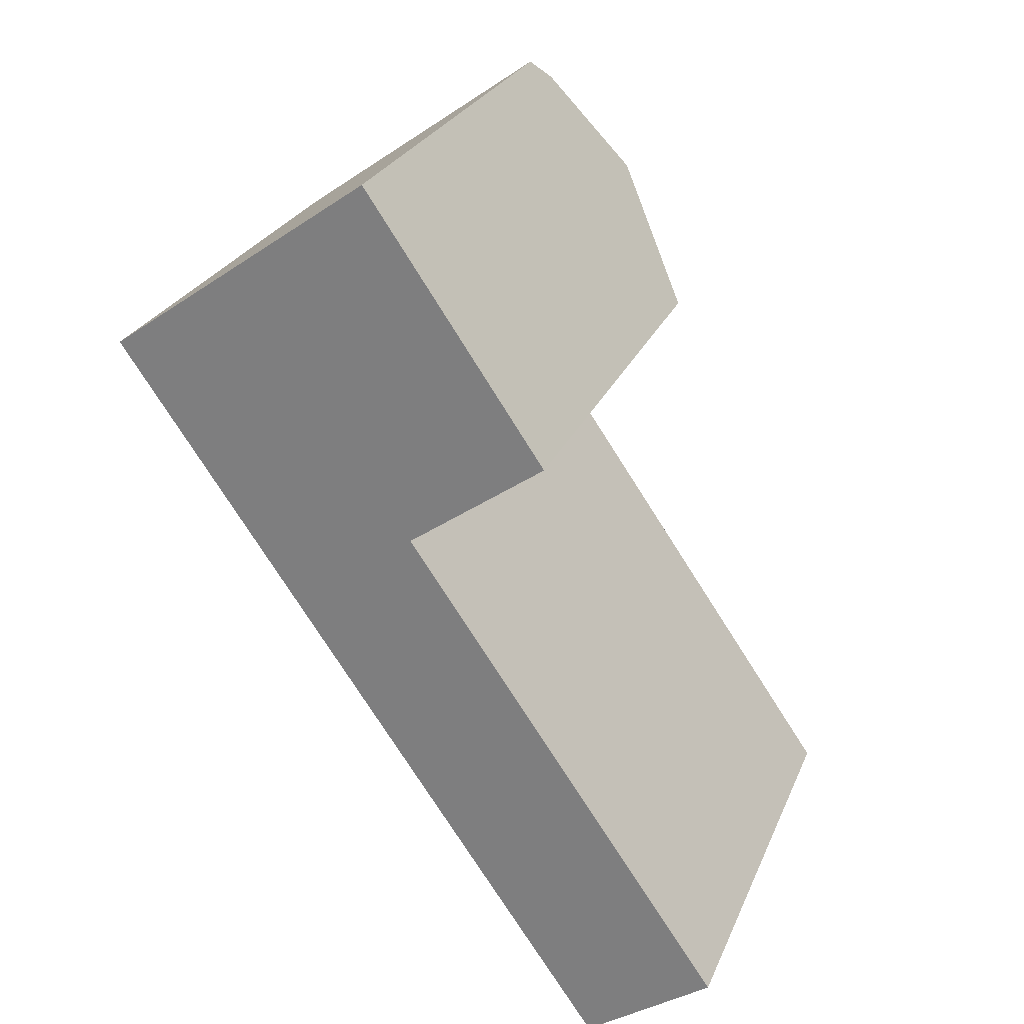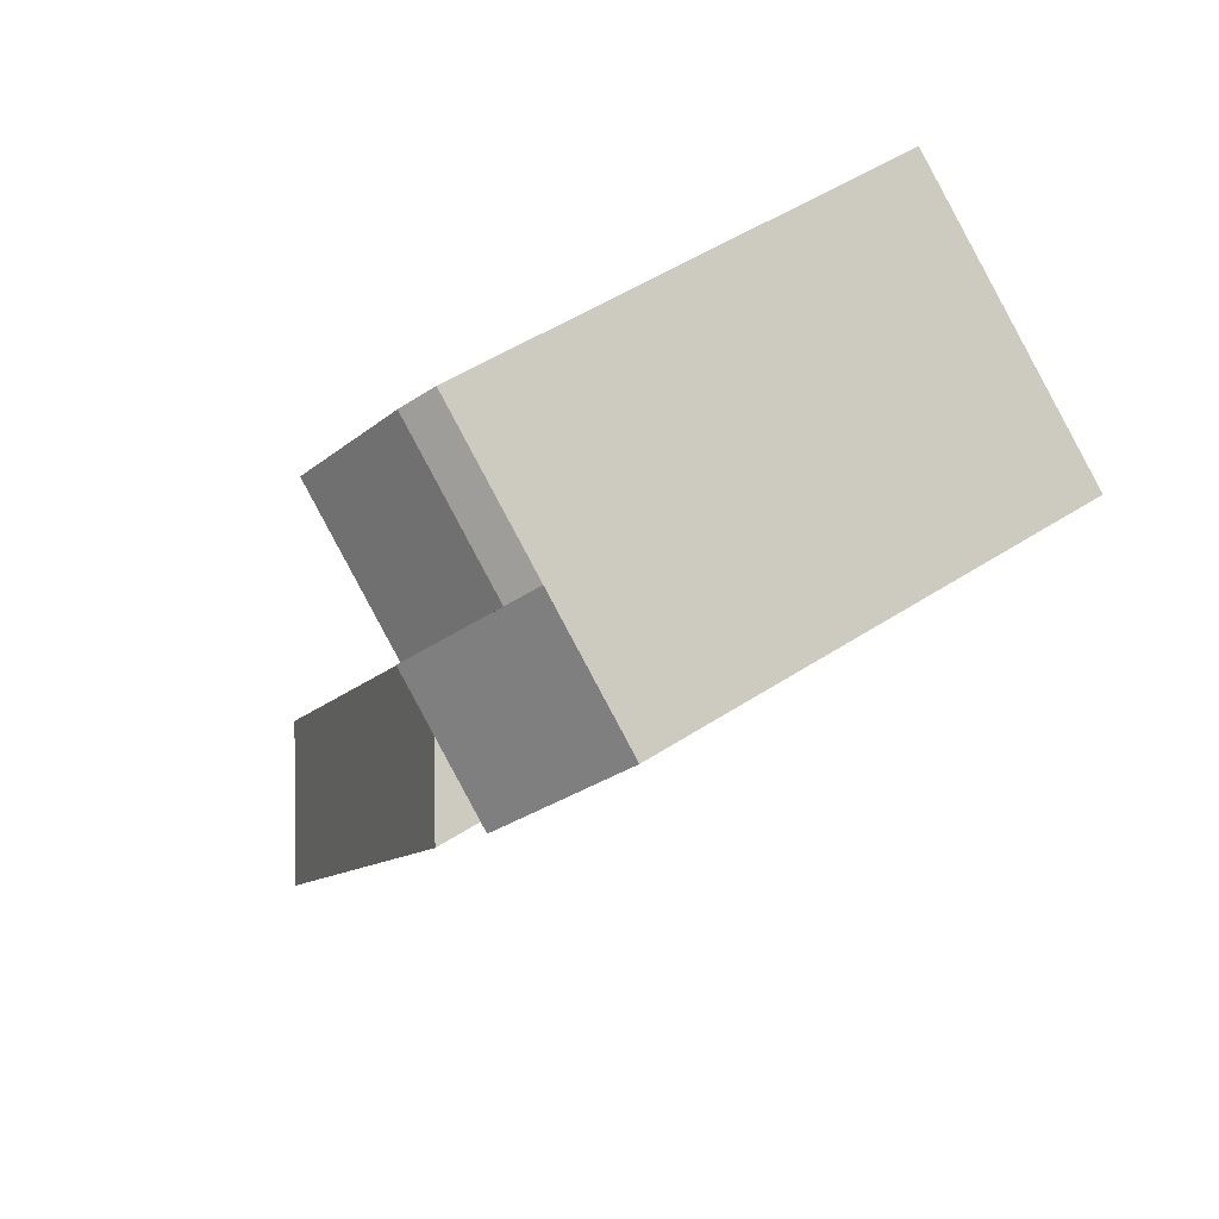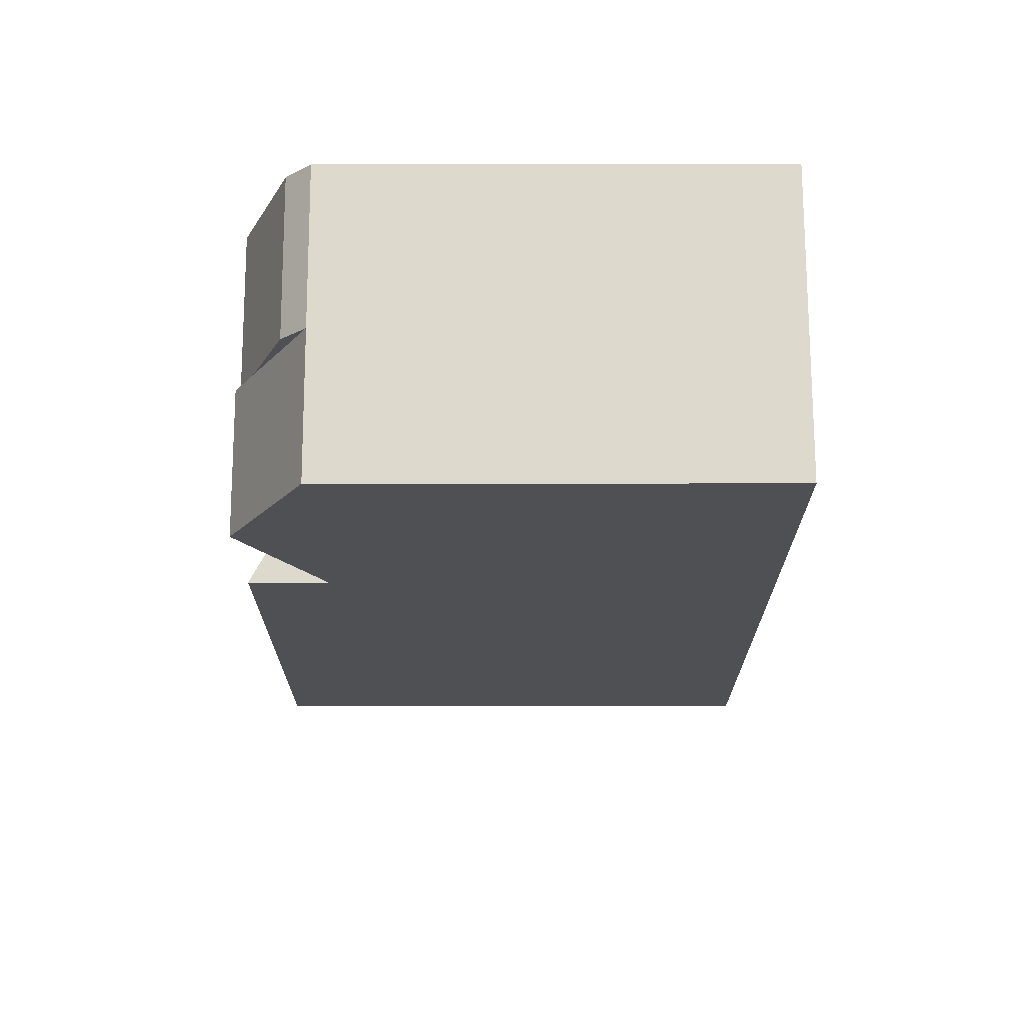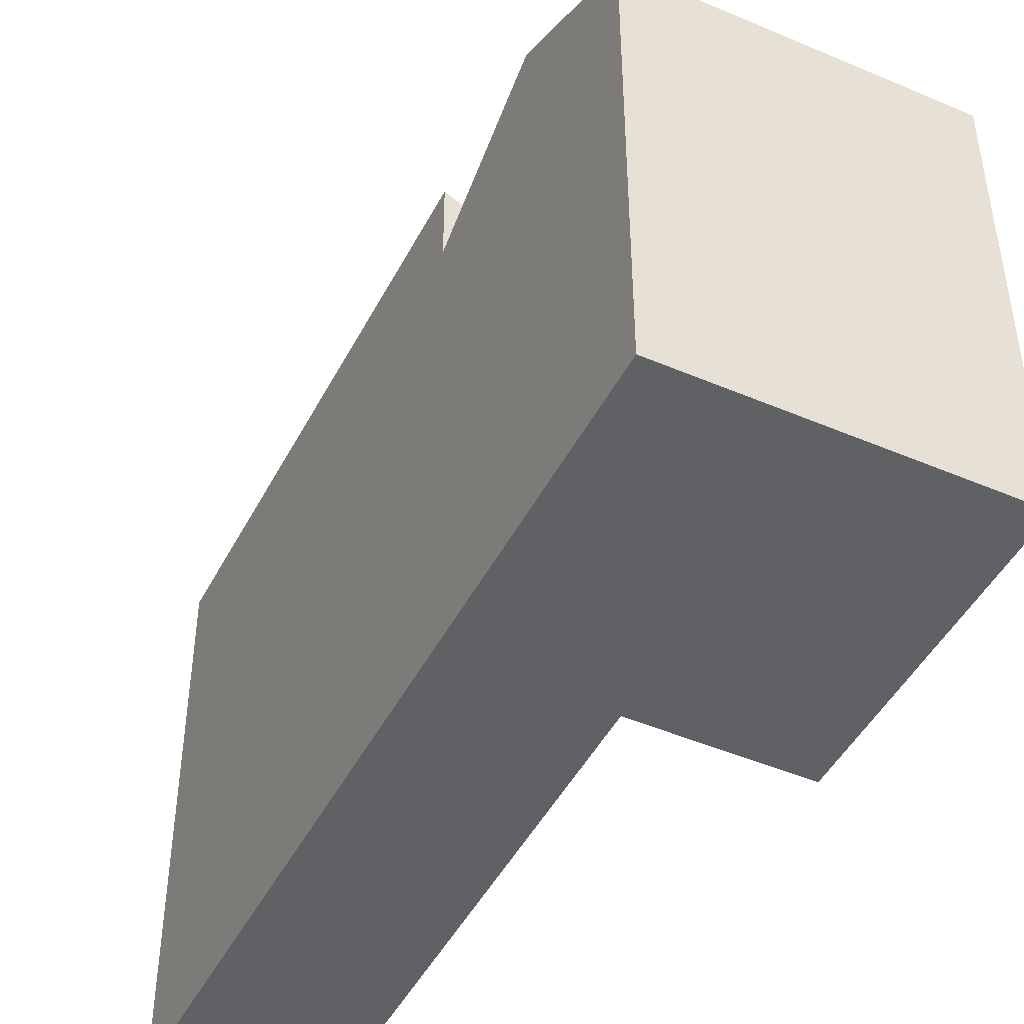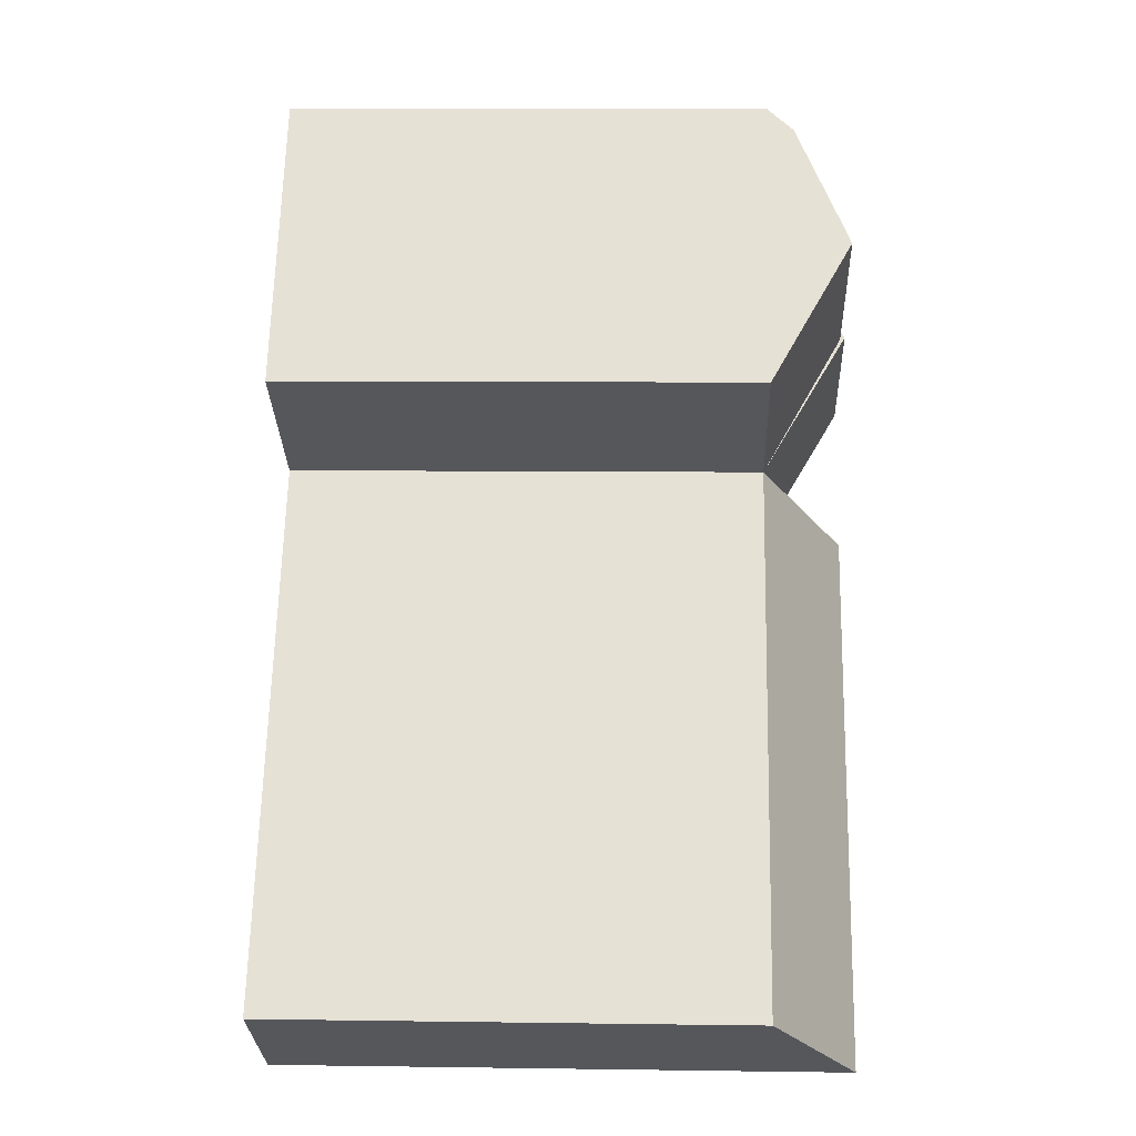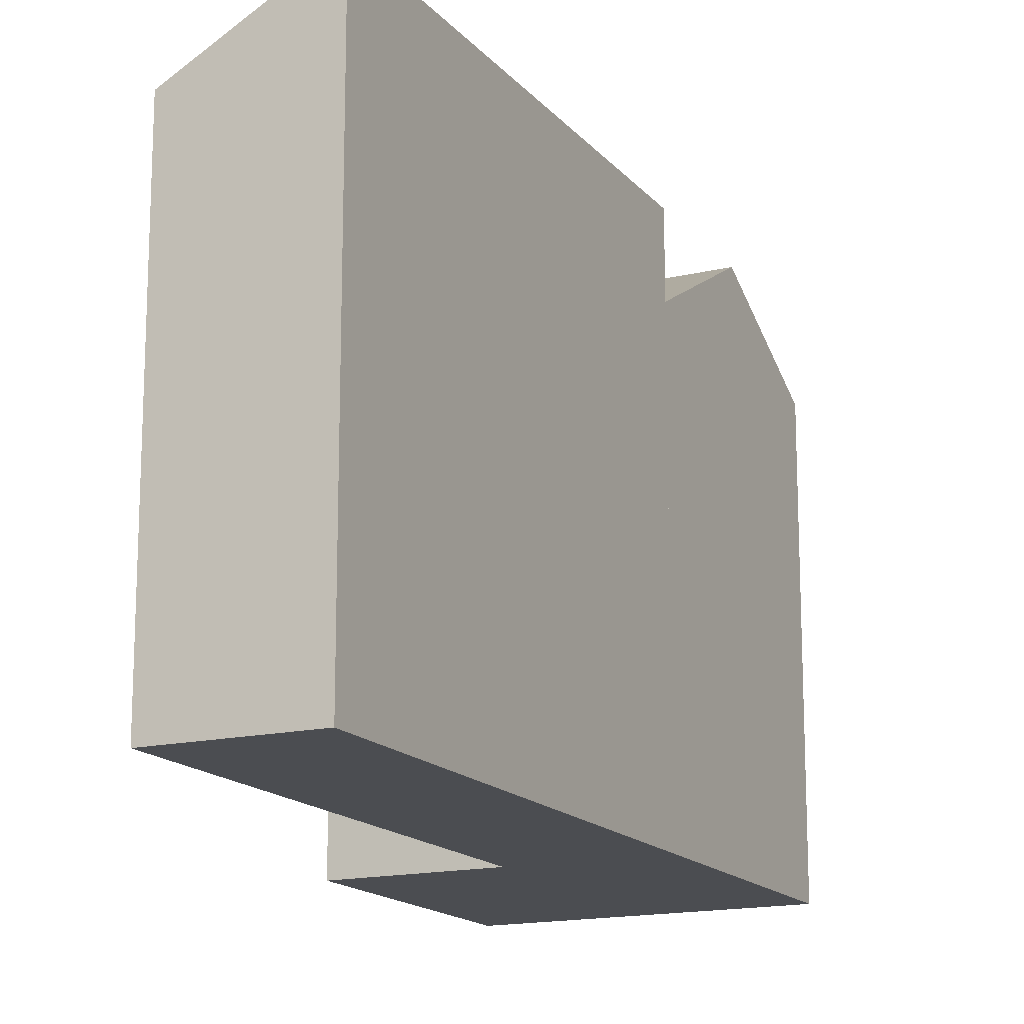
<metadata>
{"format":"obj","ext":"obj","renderer":"f3d","projection":"perspective","resolution":1024,"background":"white","views":[{"elev":26.1,"azim":19.4,"up":"+Z"},{"elev":50.9,"azim":-125.4,"up":"+Z"},{"elev":36.7,"azim":-90.1,"up":"+Z"},{"elev":-47.1,"azim":-61.2,"up":"+Y"},{"elev":8.0,"azim":92.2,"up":"+Z"},{"elev":-15.9,"azim":171.2,"up":"+Y"}]}
</metadata>
<code>
v  3.837 23.93 -5.542
v  13.08 20.28 -7.248
v  7.673 20.28 -11.08
v  9.24 23.93 -1.707
v  5.403 20.28 3.834
v  12.01 21.43 7.13
v  6.051 21.43 2.898
v  11.37 20.28 8.071
v  15.22 23.72 2.421
v  9.295 23.72 -1.787
v  18.97 20.28 -3.065
v  26.77 20.28 -27.03
v  7.673 23.93 -11.08
v  21.33 23.93 -30.8
v  0.0004332 20.28 -0.0006418
v  5.403 -2.348e-16 3.835
v  18.97 1.877e-16 -3.065
v  11.37 -4.942e-16 8.071
v  13.08 4.438e-16 -7.248
v  26.77 1.655e-15 -27.02
v  7.673 6.786e-16 -11.08
v  21.33 1.886e-15 -30.8
v  0 0 0
v  9.154 23.84 -1.583
v  8.234 22.97 -0.2552
g defaultobject
f 1 2 3
f 2 1 4
f 5 6 7
f 6 5 8
f 7 9 10
f 9 7 6
f 10 11 2
f 11 10 9
f 12 13 2
f 13 12 14
f 15 4 1
f 4 15 5
f 16 17 18
f 17 16 19
f 20 21 22
f 21 20 19
f 23 19 16
f 19 23 21
f 13 3 2
f 24 10 25
f 24 2 4
f 5 23 16
f 23 5 15
f 15 21 23
f 21 15 3
f 3 15 1
f 11 18 17
f 18 11 8
f 8 11 9
f 8 9 6
f 8 16 18
f 16 8 5
f 25 5 7
f 19 11 17
f 11 19 2
f 13 22 21
f 22 13 14
f 22 12 20
f 12 22 14
f 20 2 19
f 2 20 12

</code>
